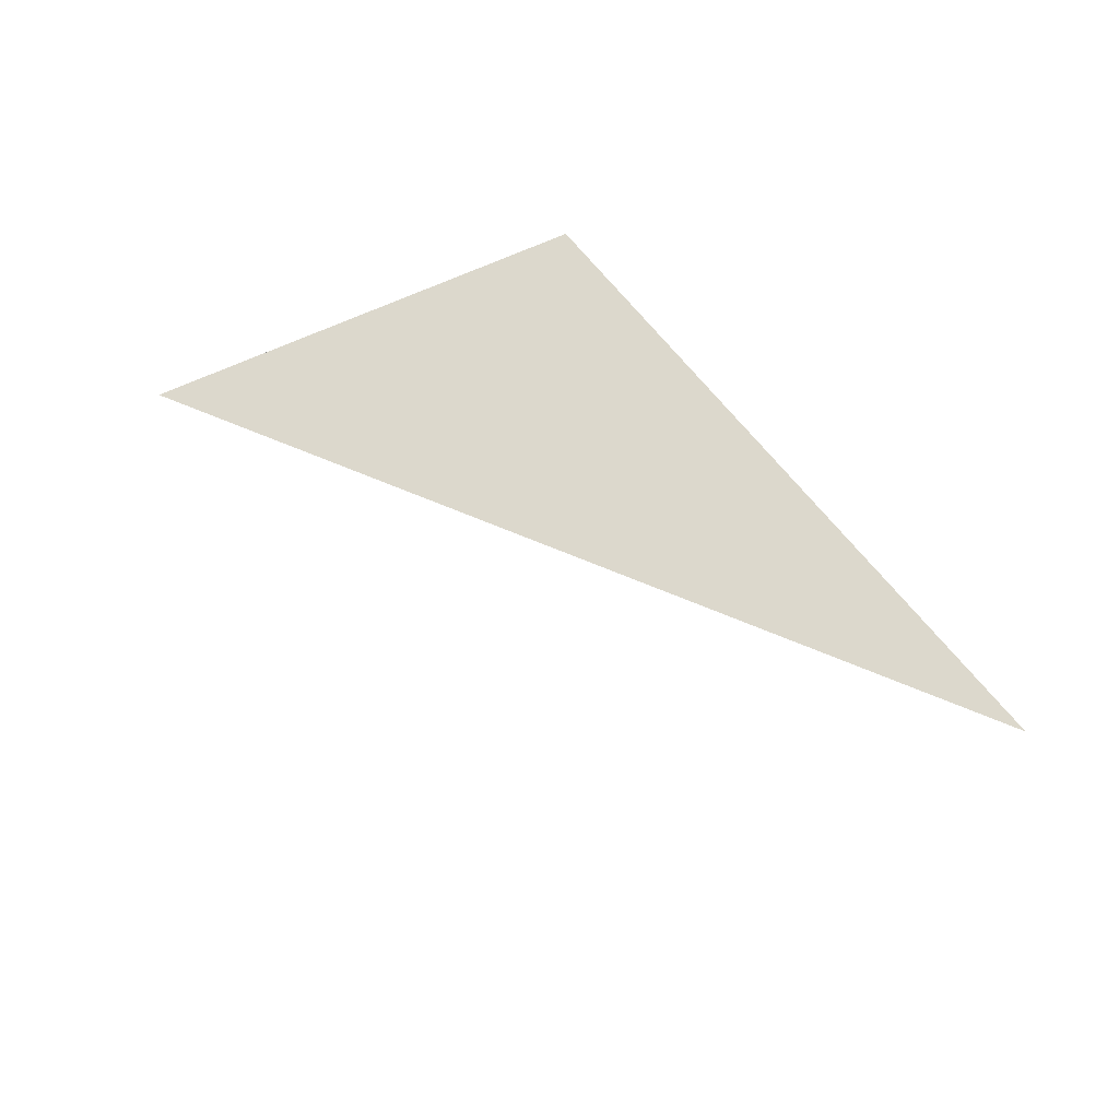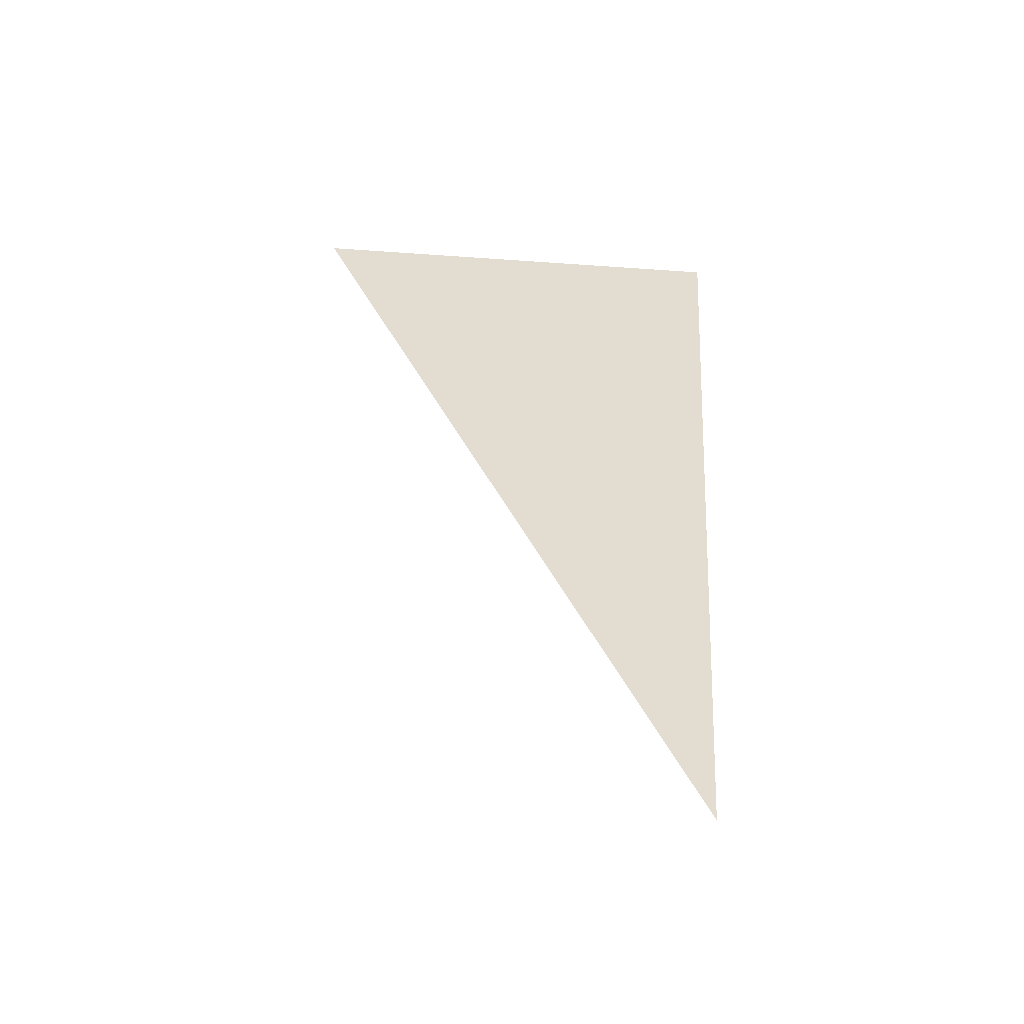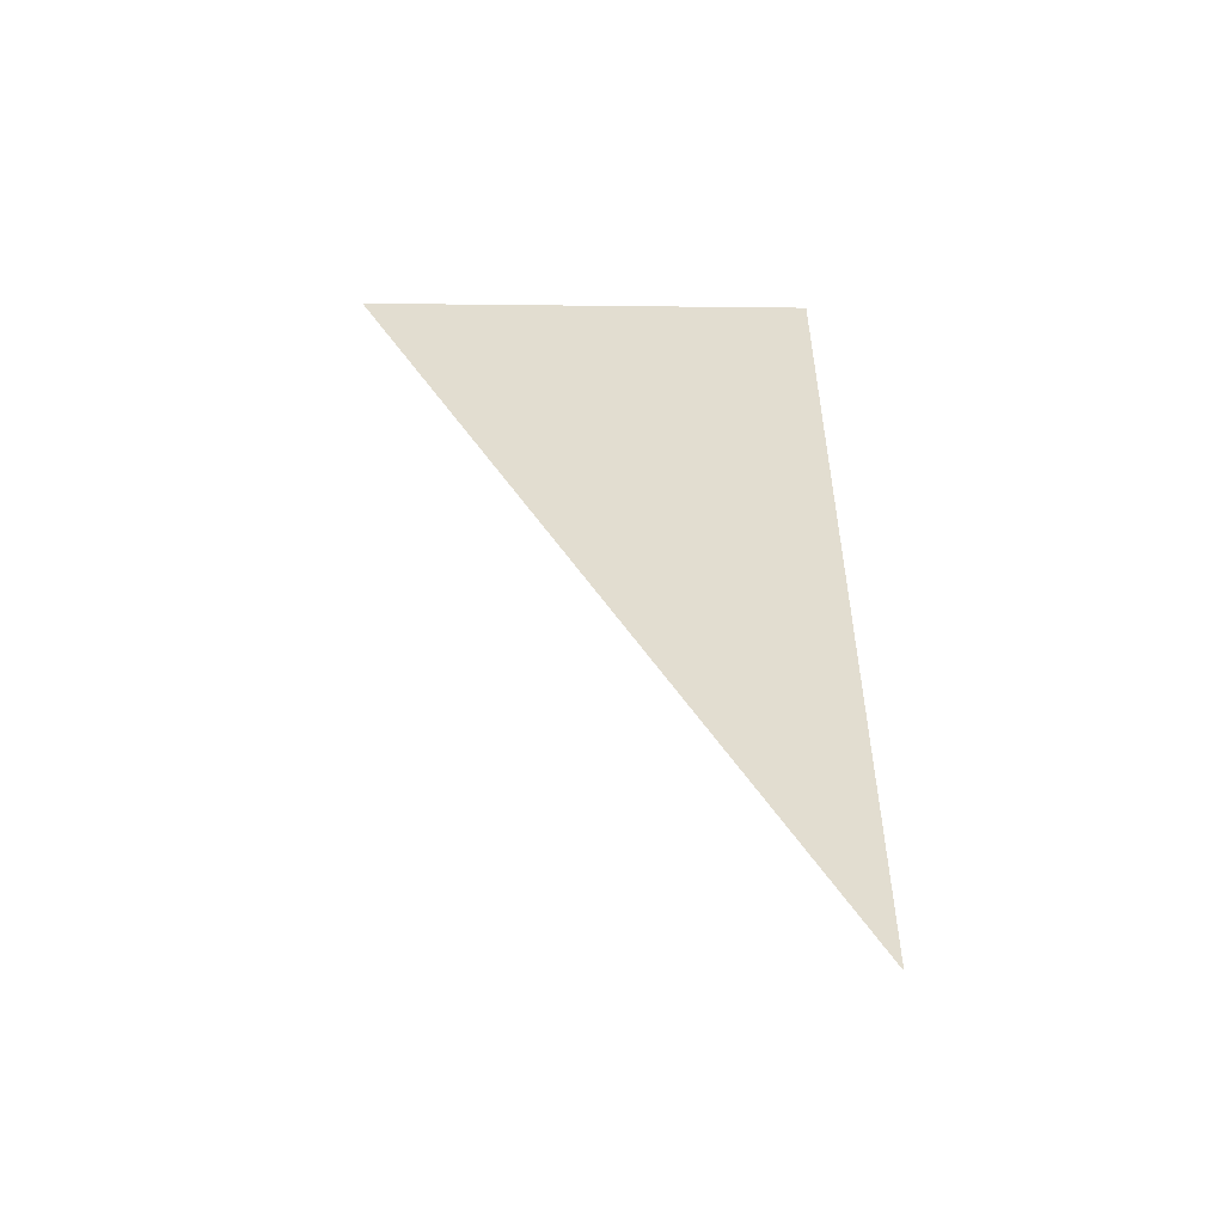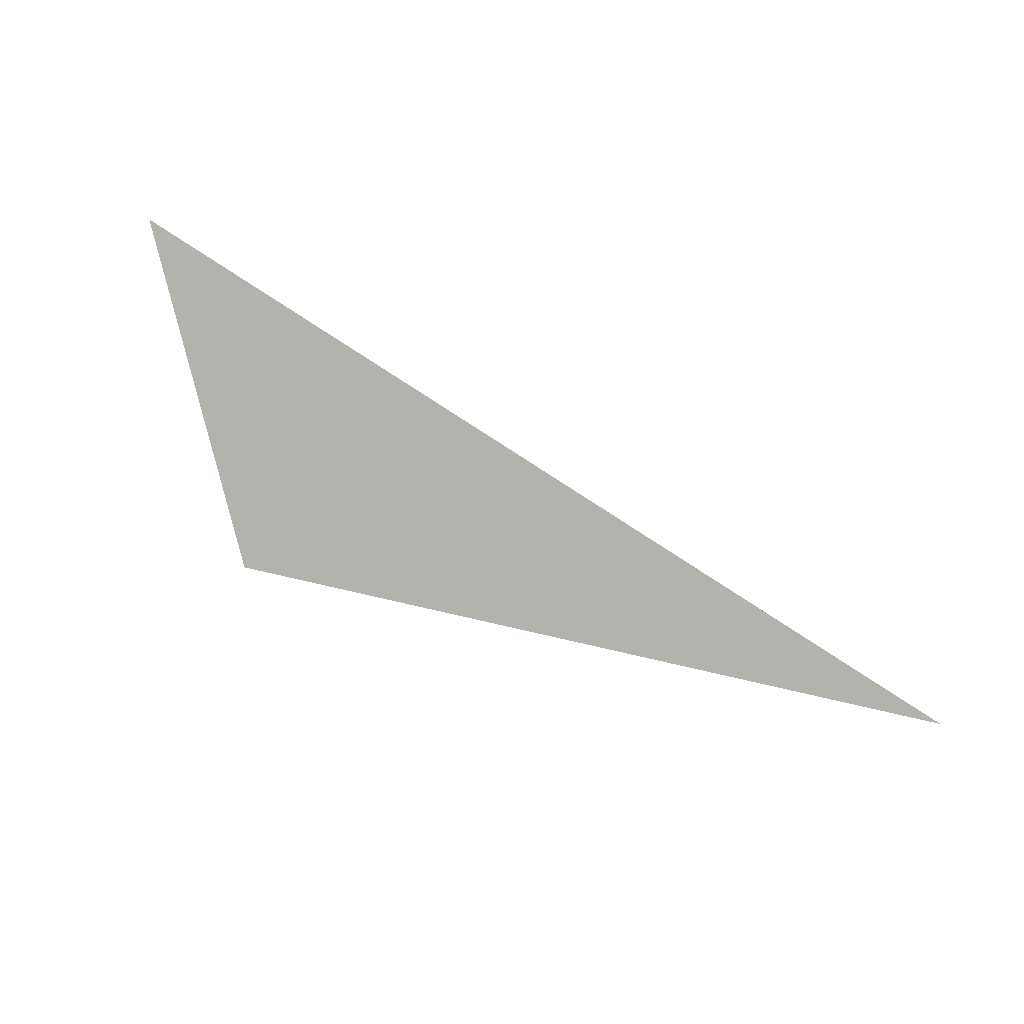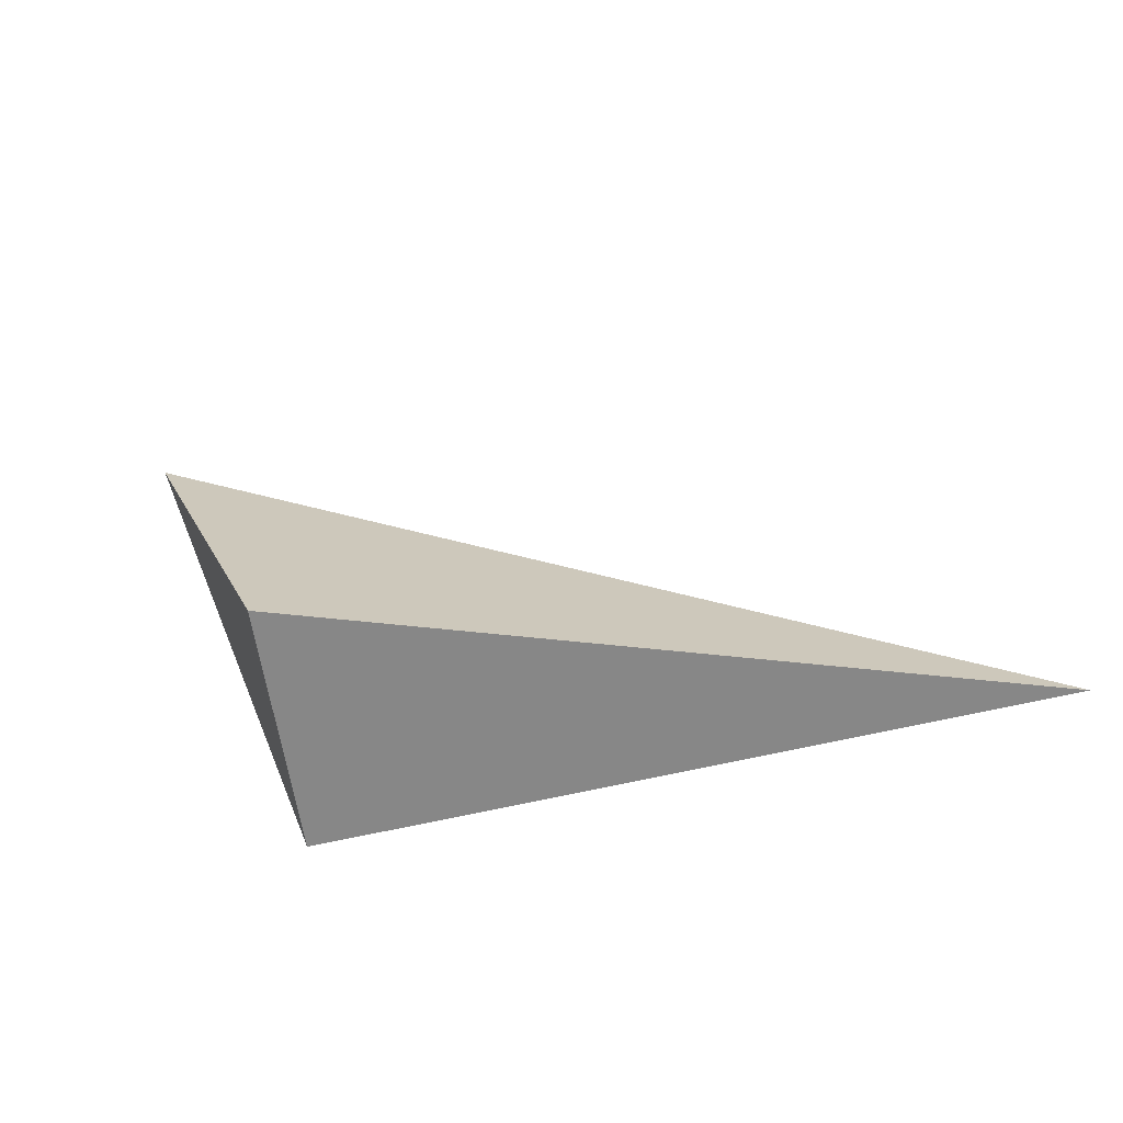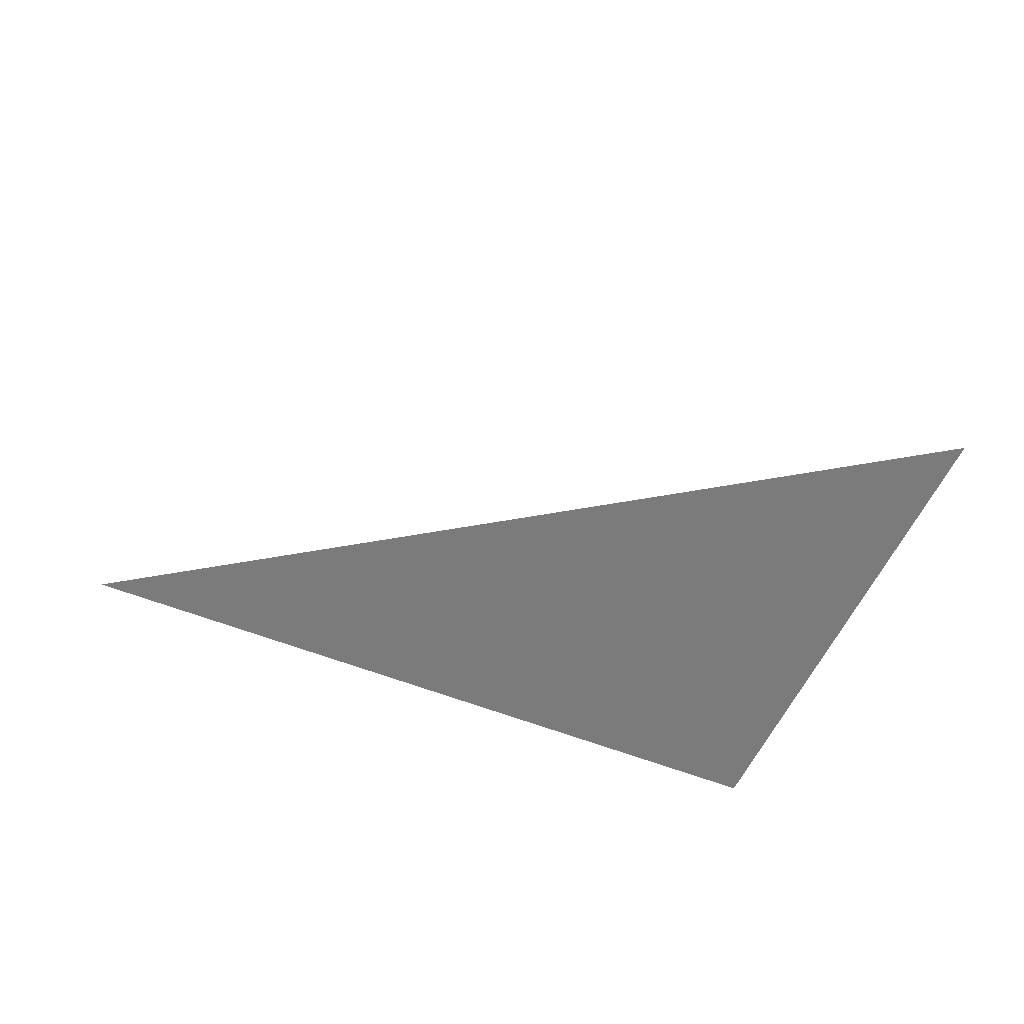
<metadata>
{"format":"obj","ext":"obj","renderer":"f3d","projection":"perspective","resolution":1024,"background":"white","views":[{"elev":60.8,"azim":-124.7,"up":"+Z"},{"elev":56.1,"azim":-90.6,"up":"+Z"},{"elev":57.5,"azim":-95.4,"up":"+Z"},{"elev":42.5,"azim":-140.6,"up":"+Y"},{"elev":-35.3,"azim":-152.9,"up":"+Y"},{"elev":39.1,"azim":31.6,"up":"+Y"}]}
</metadata>
<code>
v 1.61 2.027 -0.3353
v 1.452 1.797 -0.4151
v 1.502 1.704 -0.2502
v 0.9467 1.736 -0.1501
f 2 1 3
f 3 1 4
f 4 1 2
f 4 2 3

</code>
